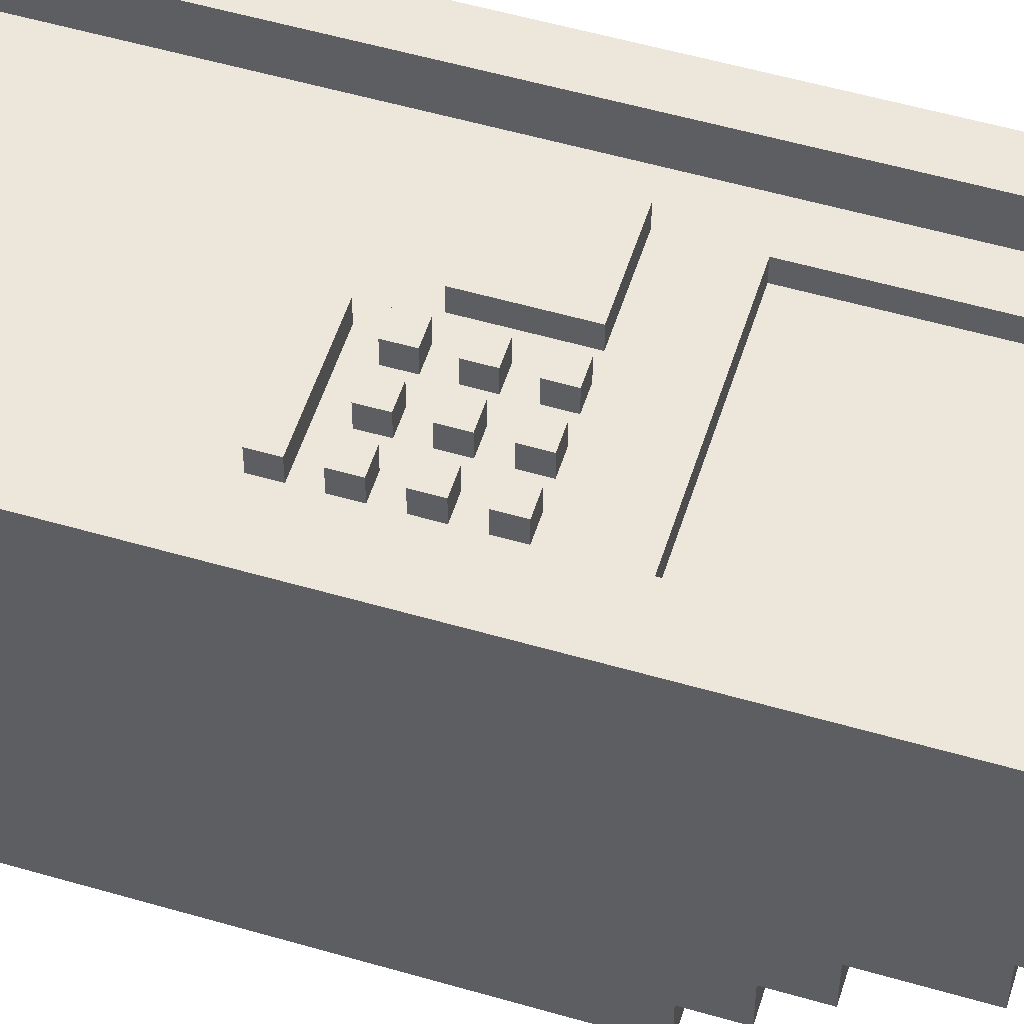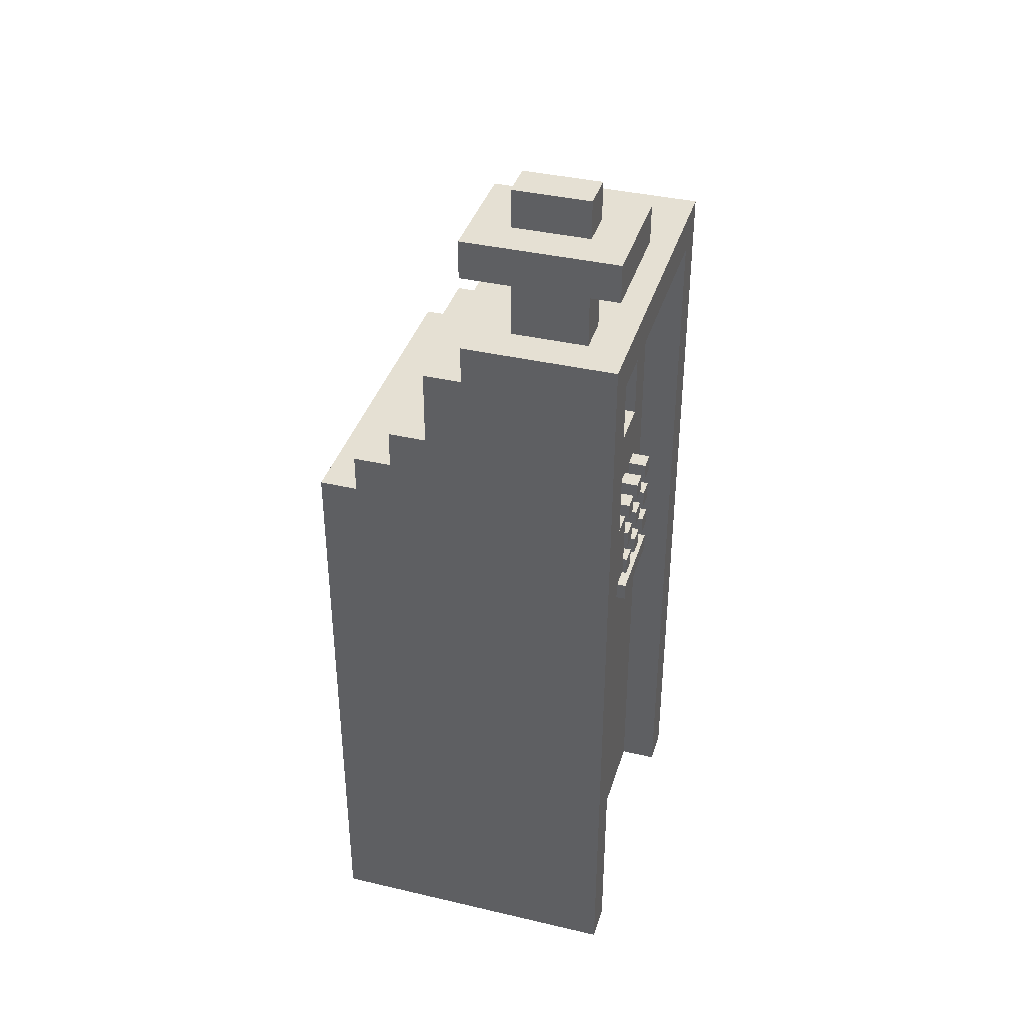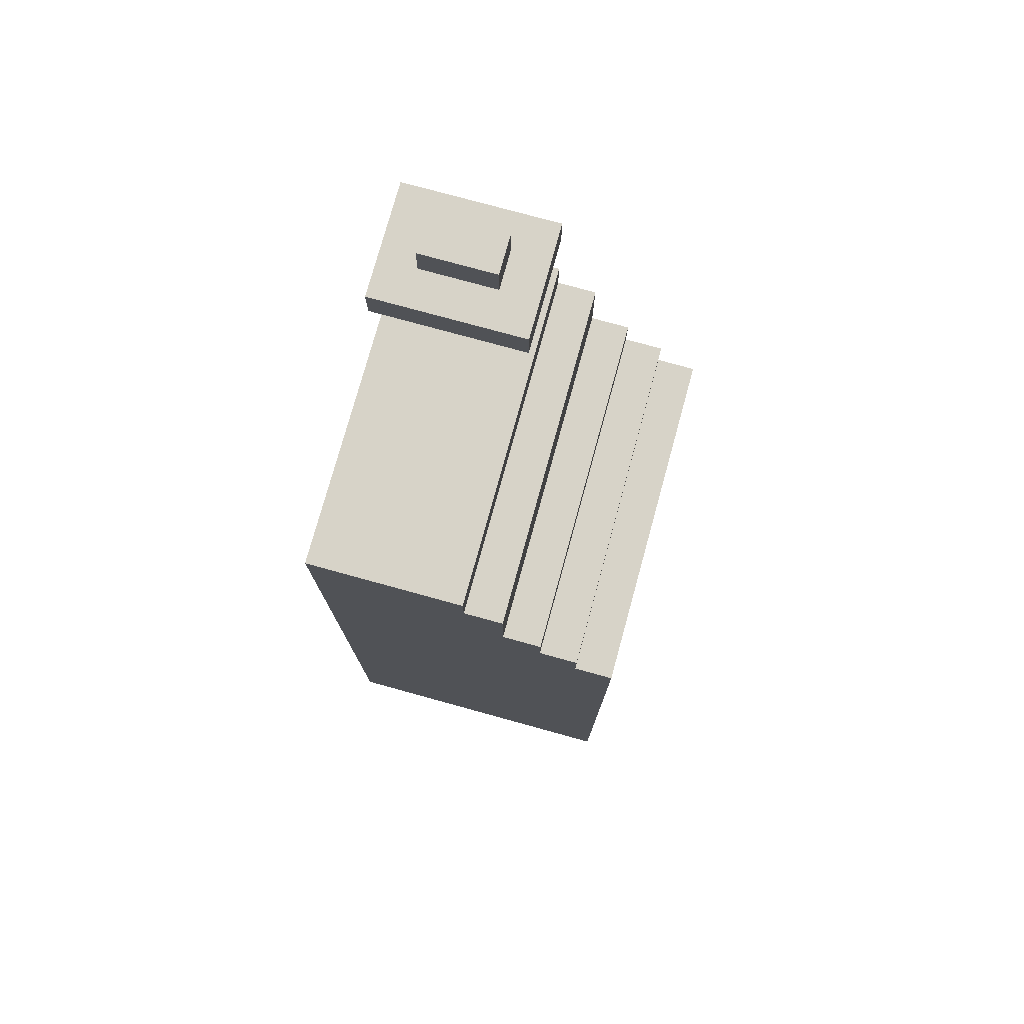
<metadata>
{"format":"obj","ext":"obj","renderer":"f3d","projection":"perspective","resolution":1024,"background":"white","views":[{"elev":53.6,"azim":107.3,"up":"+Z"},{"elev":38.1,"azim":-73.5,"up":"+Y"},{"elev":76.8,"azim":105.4,"up":"+Y"}]}
</metadata>
<code>
o
v -0.7 0 0.1
v -0.7 0 -1.5
v -0.7 0.5 -0.2
v -0.7 0.5 -1.3
v -0.7 0.7 -1.1
v -0.7 0.7 -1.2
v -0.7 0.8 -1.1
v -0.7 0.8 -1.2
v -0.7 1.6 -0.2
v -0.7 1.6 -1.3
v -0.7 2.7 0
v -0.7 2.7 -0.5
v -0.7 2.9 -0.2
v -0.7 2.9 -0.3
v -0.7 3 -0.2
v -0.7 3 -0.3
v -0.7 3.2 -1.3
v -0.7 3.2 -1.5
v -0.7 3.4 -1.1
v -0.7 3.4 -1.3
v -0.7 3.6 -0.9
v -0.7 3.6 -1.1
v -0.7 3.8 0
v -0.7 3.8 -0.5
v -0.7 4 -0.7
v -0.7 4 -0.9
v -0.7 4.2 0.1
v -0.7 4.2 -0.7
v -0.7 4.6 0.1
v -0.7 4.6 -0.7
v -0.7 4.8 0.1
v -0.7 4.8 -0.7
v -0.5 4.2 -0.1
v -0.5 4.2 -0.5
v -0.5 4.6 -0.1
v -0.5 4.6 -0.5
v -0.5 4.8 -0.1
v -0.5 4.8 -0.5
v -0.5 5 -0.1
v -0.5 5 -0.5
v -0.3 2.3 0
v -0.3 2.3 -0.1
v -0.3 2.7 0
v -0.3 2.7 -0.1
v 0.2 2 0
v 0.2 2 -0.1
v 0.2 2.1 0
v 0.2 2.1 -0.1
v 0.2 2.2 0
v 0.2 2.2 -0.1
v 0.2 2.3 0
v 0.2 2.3 -0.1
v 0.2 2.4 0
v 0.2 2.4 -0.1
v 0.2 2.5 0
v 0.2 2.5 -0.1
v 0.2 2.6 0
v 0.2 2.6 -0.1
v 0.2 2.7 0
v 0.2 2.7 -0.1
v 0.4 2.2 0
v 0.4 2.2 -0.1
v 0.4 2.3 0
v 0.4 2.3 -0.1
v 0.4 2.4 0
v 0.4 2.4 -0.1
v 0.4 2.5 0
v 0.4 2.5 -0.1
v 0.4 2.6 0
v 0.4 2.6 -0.1
v 0.4 2.7 0
v 0.4 2.7 -0.1
v 0.6 2.2 0
v 0.6 2.2 -0.1
v 0.6 2.3 0
v 0.6 2.3 -0.1
v 0.6 2.4 0
v 0.6 2.4 -0.1
v 0.6 2.5 0
v 0.6 2.5 -0.1
v 0.6 2.6 0
v 0.6 2.6 -0.1
v 0.6 2.7 0
v 0.6 2.7 -0.1
v 0.7 3 -0.1
v 0.7 3 -0.2
v 0.7 3.8 -0.1
v 0.7 3.8 -0.2
v 0.9 0 0.1
v 0.9 0 -0.1
v 0.9 4 0.1
v 0.9 4 -0.1
v -0.5 0 0.1
v -0.5 0 -0.1
v -0.5 4 0.1
v -0.5 4 -0.1
v -0.3 3 -0.1
v -0.3 3 -0.2
v -0.3 3.8 -0.1
v -0.3 3.8 -0.2
v -0.3 4.2 -0.1
v -0.3 4.2 -0.5
v -0.3 4.6 -0.1
v -0.3 4.6 -0.5
v -0.3 4.8 -0.1
v -0.3 4.8 -0.5
v -0.3 5 -0.1
v -0.3 5 -0.5
v -0.1 4.6 0.1
v -0.1 4.6 -0.7
v -0.1 4.8 0.1
v -0.1 4.8 -0.7
v 0.1 2.3 0
v 0.1 2.3 -0.1
v 0.1 2.7 0
v 0.1 2.7 -0.1
v 0.3 2.2 0
v 0.3 2.2 -0.1
v 0.3 2.3 0
v 0.3 2.3 -0.1
v 0.3 2.4 0
v 0.3 2.4 -0.1
v 0.3 2.5 0
v 0.3 2.5 -0.1
v 0.3 2.6 0
v 0.3 2.6 -0.1
v 0.3 2.7 0
v 0.3 2.7 -0.1
v 0.5 2.2 0
v 0.5 2.2 -0.1
v 0.5 2.3 0
v 0.5 2.3 -0.1
v 0.5 2.4 0
v 0.5 2.4 -0.1
v 0.5 2.5 0
v 0.5 2.5 -0.1
v 0.5 2.6 0
v 0.5 2.6 -0.1
v 0.5 2.7 0
v 0.5 2.7 -0.1
v 0.7 2 0
v 0.7 2 -0.1
v 0.7 2.1 0
v 0.7 2.1 -0.1
v 0.7 2.2 0
v 0.7 2.2 -0.1
v 0.7 2.3 0
v 0.7 2.3 -0.1
v 0.7 2.4 0
v 0.7 2.4 -0.1
v 0.7 2.5 0
v 0.7 2.5 -0.1
v 0.7 2.6 0
v 0.7 2.6 -0.1
v 0.7 2.7 0
v 0.7 2.7 -0.1
v 1.1 0 0.1
v 1.1 0 -1.5
v 1.1 0.4 -0.2
v 1.1 0.4 -1.4
v 1.1 0.6 -1.1
v 1.1 0.6 -1.2
v 1.1 0.7 -1.1
v 1.1 0.7 -1.2
v 1.1 1.5 -0.2
v 1.1 1.5 -1.4
v 1.1 2.6 -0.1
v 1.1 2.6 -0.7
v 1.1 2.8 -0.5
v 1.1 2.8 -0.6
v 1.1 2.9 -0.5
v 1.1 2.9 -0.6
v 1.1 3.2 -1.3
v 1.1 3.2 -1.5
v 1.1 3.4 -1.1
v 1.1 3.4 -1.3
v 1.1 3.6 -0.9
v 1.1 3.6 -1.1
v 1.1 3.8 -0.1
v 1.1 3.8 -0.7
v 1.1 4 -0.7
v 1.1 4 -0.9
v 1.1 4.2 0.1
v 1.1 4.2 -0.7
v -0.7 0 0.1
v -0.7 4.2 0.1
v -0.7 4.6 0.1
v -0.7 4.8 0.1
v -0.6 0 0.1
v -0.6 4.2 0.1
v -0.5 0 0.1
v -0.5 4 0.1
v -0.1 4.6 0.1
v -0.1 4.8 0.1
v 0.9 0 0.1
v 0.9 4 0.1
v 1 0 0.1
v 1 4.2 0.1
v 1.1 0 0.1
v 1.1 4.2 0.1
v -0.3 2.3 0
v -0.3 2.7 0
v 0.1 2.3 0
v 0.1 2.7 0
v 0.2 2 0
v 0.2 2.1 0
v 0.2 2.2 0
v 0.2 2.3 0
v 0.2 2.4 0
v 0.2 2.5 0
v 0.2 2.6 0
v 0.2 2.7 0
v 0.3 2.2 0
v 0.3 2.3 0
v 0.3 2.4 0
v 0.3 2.5 0
v 0.3 2.6 0
v 0.3 2.7 0
v 0.4 2.2 0
v 0.4 2.3 0
v 0.4 2.4 0
v 0.4 2.5 0
v 0.4 2.6 0
v 0.4 2.7 0
v 0.5 2.2 0
v 0.5 2.3 0
v 0.5 2.4 0
v 0.5 2.5 0
v 0.5 2.6 0
v 0.5 2.7 0
v 0.6 2.2 0
v 0.6 2.3 0
v 0.6 2.4 0
v 0.6 2.5 0
v 0.6 2.6 0
v 0.6 2.7 0
v 0.7 2 0
v 0.7 2.1 0
v 0.7 2.2 0
v 0.7 2.3 0
v 0.7 2.4 0
v 0.7 2.5 0
v 0.7 2.6 0
v 0.7 2.7 0
v -0.5 0 -0.1
v -0.5 4 -0.1
v -0.5 4.2 -0.1
v -0.5 4.6 -0.1
v -0.5 4.8 -0.1
v -0.5 5 -0.1
v -0.4 1.3 -0.1
v -0.4 3.9 -0.1
v -0.3 0.3 -0.1
v -0.3 1.1 -0.1
v -0.3 1.2 -0.1
v -0.3 1.3 -0.1
v -0.3 2.3 -0.1
v -0.3 2.7 -0.1
v -0.3 3 -0.1
v -0.3 3.8 -0.1
v -0.3 4.2 -0.1
v -0.3 4.6 -0.1
v -0.3 4.8 -0.1
v -0.3 5 -0.1
v -0.2 1.1 -0.1
v -0.2 1.2 -0.1
v 0.1 0.3 -0.1
v 0.1 1.1 -0.1
v 0.1 2.3 -0.1
v 0.1 2.7 -0.1
v 0.2 2 -0.1
v 0.2 2.1 -0.1
v 0.2 2.2 -0.1
v 0.2 2.3 -0.1
v 0.2 2.4 -0.1
v 0.2 2.5 -0.1
v 0.2 2.6 -0.1
v 0.2 2.7 -0.1
v 0.3 0.3 -0.1
v 0.3 1.1 -0.1
v 0.3 2.2 -0.1
v 0.3 2.3 -0.1
v 0.3 2.4 -0.1
v 0.3 2.5 -0.1
v 0.3 2.6 -0.1
v 0.3 2.7 -0.1
v 0.4 2.2 -0.1
v 0.4 2.3 -0.1
v 0.4 2.4 -0.1
v 0.4 2.5 -0.1
v 0.4 2.6 -0.1
v 0.4 2.7 -0.1
v 0.5 2.2 -0.1
v 0.5 2.3 -0.1
v 0.5 2.4 -0.1
v 0.5 2.5 -0.1
v 0.5 2.6 -0.1
v 0.5 2.7 -0.1
v 0.6 1.1 -0.1
v 0.6 1.2 -0.1
v 0.6 2.2 -0.1
v 0.6 2.3 -0.1
v 0.6 2.4 -0.1
v 0.6 2.5 -0.1
v 0.6 2.6 -0.1
v 0.6 2.7 -0.1
v 0.7 0.3 -0.1
v 0.7 1.1 -0.1
v 0.7 1.2 -0.1
v 0.7 1.3 -0.1
v 0.7 2 -0.1
v 0.7 2.1 -0.1
v 0.7 2.2 -0.1
v 0.7 2.3 -0.1
v 0.7 2.4 -0.1
v 0.7 2.5 -0.1
v 0.7 2.6 -0.1
v 0.7 2.7 -0.1
v 0.7 3 -0.1
v 0.7 3.8 -0.1
v 0.8 1.3 -0.1
v 0.8 3.9 -0.1
v 0.9 0 -0.1
v 0.9 4 -0.1
v -0.3 3 -0.2
v -0.3 3.8 -0.2
v 0.7 3 -0.2
v 0.7 3.8 -0.2
v -0.5 4.2 -0.5
v -0.5 4.6 -0.5
v -0.5 4.8 -0.5
v -0.5 5 -0.5
v -0.3 4.2 -0.5
v -0.3 4.6 -0.5
v -0.3 4.8 -0.5
v -0.3 5 -0.5
v -0.7 4 -0.7
v -0.7 4.2 -0.7
v -0.7 4.6 -0.7
v -0.7 4.8 -0.7
v -0.6 4.1 -0.7
v -0.6 4.2 -0.7
v -0.1 4.6 -0.7
v -0.1 4.8 -0.7
v 1 4.1 -0.7
v 1 4.2 -0.7
v 1.1 4 -0.7
v 1.1 4.2 -0.7
v -0.7 3.6 -0.9
v -0.7 4 -0.9
v 1.1 3.6 -0.9
v 1.1 4 -0.9
v -0.7 3.4 -1.1
v -0.7 3.6 -1.1
v 1.1 3.4 -1.1
v 1.1 3.6 -1.1
v -0.7 3.2 -1.3
v -0.7 3.4 -1.3
v 1.1 3.2 -1.3
v 1.1 3.4 -1.3
v -0.7 0 -1.5
v -0.7 3.2 -1.5
v 1.1 0 -1.5
v 1.1 3.2 -1.5
v -0.7 0 0.1
v -0.6 0 0.1
v -0.5 0 0.1
v 0.9 0 0.1
v 1 0 0.1
v 1.1 0 0.1
v -0.6 0 -0.1
v -0.5 0 -0.1
v 0.9 0 -0.1
v 1 0 -0.1
v -0.5 0 -0.2
v 0.9 0 -0.2
v -0.6 0 -1.4
v 1 0 -1.4
v -0.7 0 -1.5
v 1.1 0 -1.5
v 0.2 2 0
v 0.7 2 0
v 0.2 2 -0.1
v 0.7 2 -0.1
v 0.2 2.2 0
v 0.3 2.2 0
v 0.4 2.2 0
v 0.5 2.2 0
v 0.6 2.2 0
v 0.7 2.2 0
v 0.2 2.2 -0.1
v 0.3 2.2 -0.1
v 0.4 2.2 -0.1
v 0.5 2.2 -0.1
v 0.6 2.2 -0.1
v 0.7 2.2 -0.1
v -0.3 2.3 0
v 0.1 2.3 0
v -0.3 2.3 -0.1
v 0.1 2.3 -0.1
v 0.2 2.4 0
v 0.3 2.4 0
v 0.4 2.4 0
v 0.5 2.4 0
v 0.6 2.4 0
v 0.7 2.4 0
v 0.2 2.4 -0.1
v 0.3 2.4 -0.1
v 0.4 2.4 -0.1
v 0.5 2.4 -0.1
v 0.6 2.4 -0.1
v 0.7 2.4 -0.1
v 0.2 2.6 0
v 0.3 2.6 0
v 0.4 2.6 0
v 0.5 2.6 0
v 0.6 2.6 0
v 0.7 2.6 0
v 0.2 2.6 -0.1
v 0.3 2.6 -0.1
v 0.4 2.6 -0.1
v 0.5 2.6 -0.1
v 0.6 2.6 -0.1
v 0.7 2.6 -0.1
v -0.3 3.8 -0.1
v 0.7 3.8 -0.1
v -0.3 3.8 -0.2
v 0.7 3.8 -0.2
v -0.5 4 0.1
v 0.9 4 0.1
v -0.5 4 -0.1
v 0.9 4 -0.1
v -0.7 4.6 0.1
v -0.1 4.6 0.1
v -0.5 4.6 -0.1
v -0.3 4.6 -0.1
v -0.5 4.6 -0.5
v -0.3 4.6 -0.5
v -0.7 4.6 -0.7
v -0.1 4.6 -0.7
v 0.2 2.1 0
v 0.7 2.1 0
v 0.2 2.1 -0.1
v 0.7 2.1 -0.1
v 0.2 2.3 0
v 0.3 2.3 0
v 0.4 2.3 0
v 0.5 2.3 0
v 0.6 2.3 0
v 0.7 2.3 0
v 0.2 2.3 -0.1
v 0.3 2.3 -0.1
v 0.4 2.3 -0.1
v 0.5 2.3 -0.1
v 0.6 2.3 -0.1
v 0.7 2.3 -0.1
v 0.2 2.5 0
v 0.3 2.5 0
v 0.4 2.5 0
v 0.5 2.5 0
v 0.6 2.5 0
v 0.7 2.5 0
v 0.2 2.5 -0.1
v 0.3 2.5 -0.1
v 0.4 2.5 -0.1
v 0.5 2.5 -0.1
v 0.6 2.5 -0.1
v 0.7 2.5 -0.1
v -0.3 2.7 0
v 0.1 2.7 0
v 0.2 2.7 0
v 0.3 2.7 0
v 0.4 2.7 0
v 0.5 2.7 0
v 0.6 2.7 0
v 0.7 2.7 0
v -0.3 2.7 -0.1
v 0.1 2.7 -0.1
v 0.2 2.7 -0.1
v 0.3 2.7 -0.1
v 0.4 2.7 -0.1
v 0.5 2.7 -0.1
v 0.6 2.7 -0.1
v 0.7 2.7 -0.1
v -0.3 3 -0.1
v 0.7 3 -0.1
v -0.3 3 -0.2
v 0.7 3 -0.2
v -0.7 3.2 -1.3
v 1.1 3.2 -1.3
v -0.7 3.2 -1.5
v 1.1 3.2 -1.5
v -0.7 3.4 -1.1
v 1.1 3.4 -1.1
v -0.7 3.4 -1.3
v 1.1 3.4 -1.3
v -0.7 3.6 -0.9
v 1.1 3.6 -0.9
v -0.7 3.6 -1.1
v 1.1 3.6 -1.1
v -0.7 4 -0.7
v 1.1 4 -0.7
v -0.7 4 -0.9
v 1.1 4 -0.9
v -0.7 4.2 0.1
v -0.6 4.2 0.1
v 1 4.2 0.1
v 1.1 4.2 0.1
v -0.5 4.2 -0.1
v -0.3 4.2 -0.1
v -0.5 4.2 -0.5
v -0.3 4.2 -0.5
v -0.7 4.2 -0.7
v -0.6 4.2 -0.7
v 1 4.2 -0.7
v 1.1 4.2 -0.7
v -0.7 4.8 0.1
v -0.1 4.8 0.1
v -0.5 4.8 -0.1
v -0.3 4.8 -0.1
v -0.5 4.8 -0.5
v -0.3 4.8 -0.5
v -0.7 4.8 -0.7
v -0.1 4.8 -0.7
v -0.5 5 -0.1
v -0.3 5 -0.1
v -0.5 5 -0.5
v -0.3 5 -0.5
f 3 2 1
f 4 2 3
f 5 4 3
f 6 4 5
f 7 5 3
f 7 6 5
f 8 4 6
f 8 6 7
f 9 3 1
f 9 7 3
f 9 8 7
f 10 4 8
f 10 8 9
f 10 2 4
f 11 9 1
f 11 10 9
f 12 10 11
f 13 12 11
f 14 12 13
f 15 13 11
f 15 14 13
f 16 12 14
f 16 14 15
f 17 2 10
f 17 10 12
f 18 2 17
f 19 17 12
f 20 17 19
f 21 19 12
f 22 19 21
f 23 11 1
f 23 16 15
f 23 15 11
f 24 12 16
f 24 16 23
f 24 21 12
f 25 24 23
f 25 21 24
f 26 21 25
f 27 23 1
f 27 25 23
f 28 25 27
f 31 30 29
f 32 30 31
f 35 34 33
f 36 34 35
f 39 38 37
f 40 38 39
f 43 42 41
f 44 42 43
f 47 46 45
f 48 46 47
f 51 50 49
f 52 50 51
f 55 54 53
f 56 54 55
f 59 58 57
f 60 58 59
f 63 62 61
f 64 62 63
f 67 66 65
f 68 66 67
f 71 70 69
f 72 70 71
f 75 74 73
f 76 74 75
f 79 78 77
f 80 78 79
f 83 82 81
f 84 82 83
f 87 86 85
f 88 86 87
f 91 90 89
f 92 90 91
f 93 94 95
f 95 94 96
f 97 98 99
f 99 98 100
f 101 102 103
f 103 102 104
f 105 106 107
f 107 106 108
f 109 110 111
f 111 110 112
f 113 114 115
f 115 114 116
f 117 118 119
f 119 118 120
f 121 122 123
f 123 122 124
f 125 126 127
f 127 126 128
f 129 130 131
f 131 130 132
f 133 134 135
f 135 134 136
f 137 138 139
f 139 138 140
f 141 142 143
f 143 142 144
f 145 146 147
f 147 146 148
f 149 150 151
f 151 150 152
f 153 154 155
f 155 154 156
f 157 158 159
f 159 158 160
f 159 160 161
f 161 160 162
f 159 161 163
f 161 162 163
f 162 160 164
f 163 162 164
f 157 159 165
f 159 163 165
f 163 164 165
f 164 160 166
f 165 164 166
f 160 158 166
f 157 165 167
f 165 166 167
f 167 166 168
f 167 168 169
f 169 168 170
f 167 169 171
f 169 170 171
f 170 168 172
f 171 170 172
f 168 166 173
f 166 158 174
f 173 166 174
f 168 173 175
f 175 173 176
f 168 175 177
f 177 175 178
f 157 167 179
f 167 171 179
f 171 172 179
f 172 168 180
f 179 172 180
f 168 177 180
f 179 180 181
f 180 177 181
f 181 177 182
f 157 179 183
f 179 181 183
f 183 181 184
f 189 186 185
f 190 186 189
f 191 190 189
f 192 190 191
f 193 188 187
f 194 188 193
f 196 190 192
f 197 196 195
f 198 190 196
f 198 196 197
f 199 198 197
f 200 198 199
f 203 202 201
f 204 202 203
f 213 208 207
f 214 208 213
f 215 210 209
f 216 210 215
f 217 212 211
f 218 212 217
f 225 220 219
f 226 220 225
f 227 222 221
f 228 222 227
f 229 224 223
f 230 224 229
f 237 206 205
f 238 206 237
f 239 232 231
f 240 232 239
f 241 234 233
f 242 234 241
f 243 236 235
f 244 236 243
f 251 246 245
f 252 246 251
f 253 251 245
f 254 251 253
f 255 251 254
f 256 252 251
f 256 251 255
f 257 252 256
f 258 252 257
f 259 252 258
f 260 252 259
f 261 248 247
f 262 248 261
f 263 250 249
f 264 250 263
f 265 255 254
f 265 254 253
f 266 256 255
f 266 255 265
f 266 257 256
f 267 253 245
f 267 265 253
f 268 266 265
f 268 265 267
f 269 257 266
f 269 266 268
f 270 259 258
f 271 269 268
f 271 270 269
f 272 270 271
f 273 270 272
f 274 270 273
f 275 270 274
f 276 270 275
f 277 270 276
f 278 259 270
f 278 270 277
f 279 268 267
f 279 267 245
f 280 271 268
f 280 268 279
f 281 273 272
f 282 275 274
f 283 275 282
f 284 277 276
f 285 277 284
f 286 259 278
f 287 285 284
f 287 286 285
f 287 281 272
f 287 283 282
f 287 284 283
f 287 282 281
f 288 286 287
f 289 286 288
f 290 286 289
f 291 286 290
f 292 259 286
f 292 286 291
f 293 287 272
f 294 289 288
f 295 289 294
f 296 291 290
f 297 291 296
f 298 259 292
f 299 271 280
f 299 280 279
f 300 271 299
f 301 295 294
f 301 298 297
f 301 297 296
f 301 293 272
f 301 294 293
f 301 296 295
f 302 298 301
f 303 298 302
f 304 298 303
f 305 298 304
f 306 259 298
f 306 298 305
f 307 279 245
f 307 299 279
f 308 300 299
f 308 299 307
f 309 271 300
f 309 300 308
f 310 271 309
f 311 271 310
f 312 301 272
f 313 301 312
f 314 303 302
f 315 303 314
f 316 305 304
f 317 305 316
f 318 259 306
f 319 259 318
f 320 252 260
f 321 319 318
f 321 320 319
f 321 308 307
f 321 317 316
f 321 318 317
f 321 315 314
f 321 316 315
f 321 313 312
f 321 314 313
f 321 311 310
f 321 312 311
f 321 309 308
f 321 310 309
f 322 252 320
f 322 320 321
f 322 246 252
f 323 321 307
f 323 307 245
f 323 322 321
f 324 246 322
f 324 322 323
f 327 326 325
f 328 326 327
f 329 330 333
f 333 330 334
f 331 332 335
f 335 332 336
f 337 338 341
f 341 338 342
f 339 340 343
f 343 340 344
f 341 342 345
f 337 341 345
f 345 342 346
f 337 345 347
f 345 346 347
f 347 346 348
f 349 350 351
f 351 350 352
f 353 354 355
f 355 354 356
f 357 358 359
f 359 358 360
f 361 362 363
f 363 362 364
f 371 366 365
f 371 367 366
f 372 367 371
f 373 369 368
f 374 370 369
f 374 369 373
f 375 373 372
f 375 372 371
f 376 374 373
f 376 373 375
f 377 375 371
f 377 371 365
f 377 376 375
f 378 370 374
f 378 376 377
f 378 374 376
f 379 377 365
f 379 378 377
f 380 370 378
f 380 378 379
f 383 382 381
f 384 382 383
f 391 386 385
f 392 386 391
f 393 388 387
f 394 388 393
f 395 390 389
f 396 390 395
f 399 398 397
f 400 398 399
f 407 402 401
f 408 402 407
f 409 404 403
f 410 404 409
f 411 406 405
f 412 406 411
f 419 414 413
f 420 414 419
f 421 416 415
f 422 416 421
f 423 418 417
f 424 418 423
f 427 426 425
f 428 426 427
f 431 430 429
f 432 430 431
f 435 434 433
f 436 434 435
f 437 435 433
f 438 434 436
f 439 437 433
f 439 438 437
f 440 434 438
f 440 438 439
f 441 442 443
f 443 442 444
f 445 446 451
f 451 446 452
f 447 448 453
f 453 448 454
f 449 450 455
f 455 450 456
f 457 458 463
f 463 458 464
f 459 460 465
f 465 460 466
f 461 462 467
f 467 462 468
f 469 470 477
f 477 470 478
f 471 472 479
f 479 472 480
f 473 474 481
f 481 474 482
f 475 476 483
f 483 476 484
f 485 486 487
f 487 486 488
f 489 490 491
f 491 490 492
f 493 494 495
f 495 494 496
f 497 498 499
f 499 498 500
f 501 502 503
f 503 502 504
f 506 507 509
f 509 507 510
f 506 509 511
f 510 507 512
f 505 506 513
f 511 512 514
f 513 506 514
f 506 511 514
f 507 508 515
f 514 512 515
f 512 507 515
f 515 508 516
f 517 518 519
f 519 518 520
f 517 519 521
f 520 518 522
f 517 521 523
f 521 522 523
f 522 518 524
f 523 522 524
f 525 526 527
f 527 526 528

</code>
